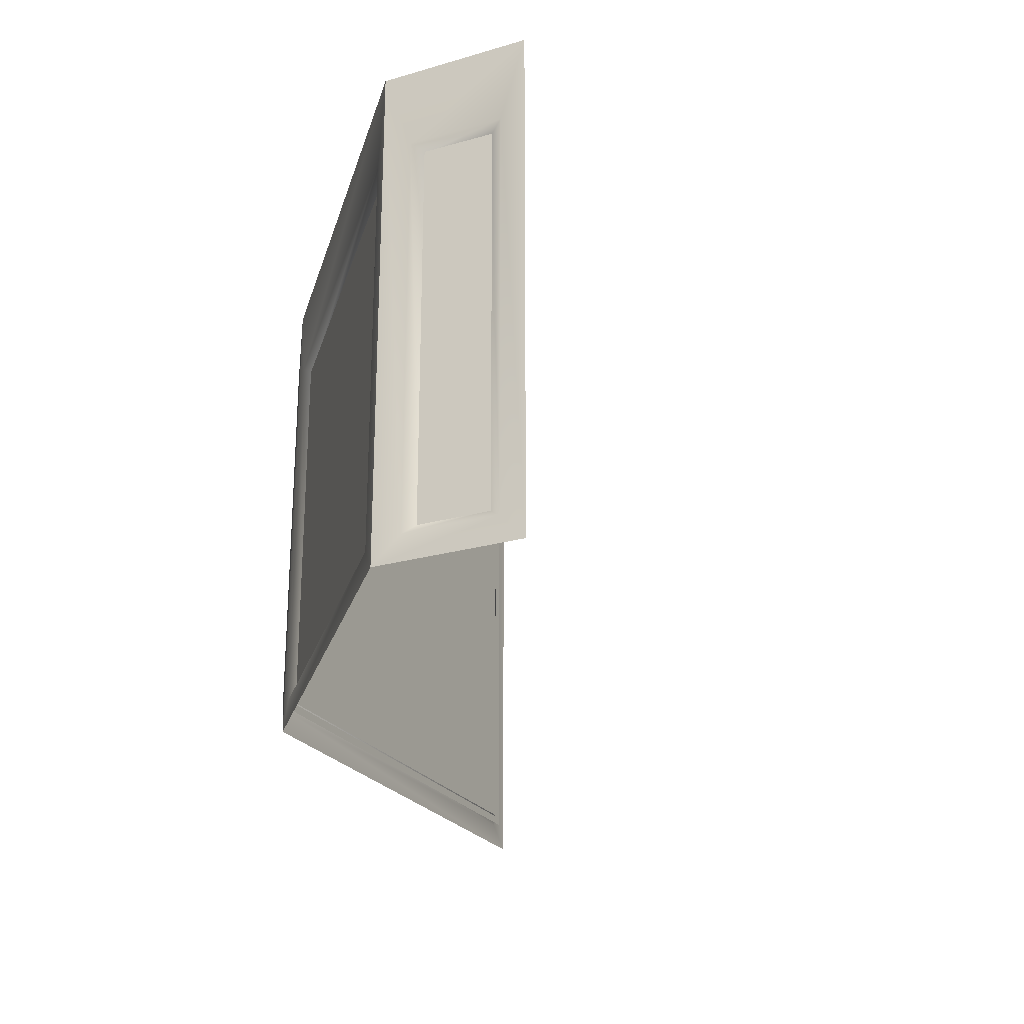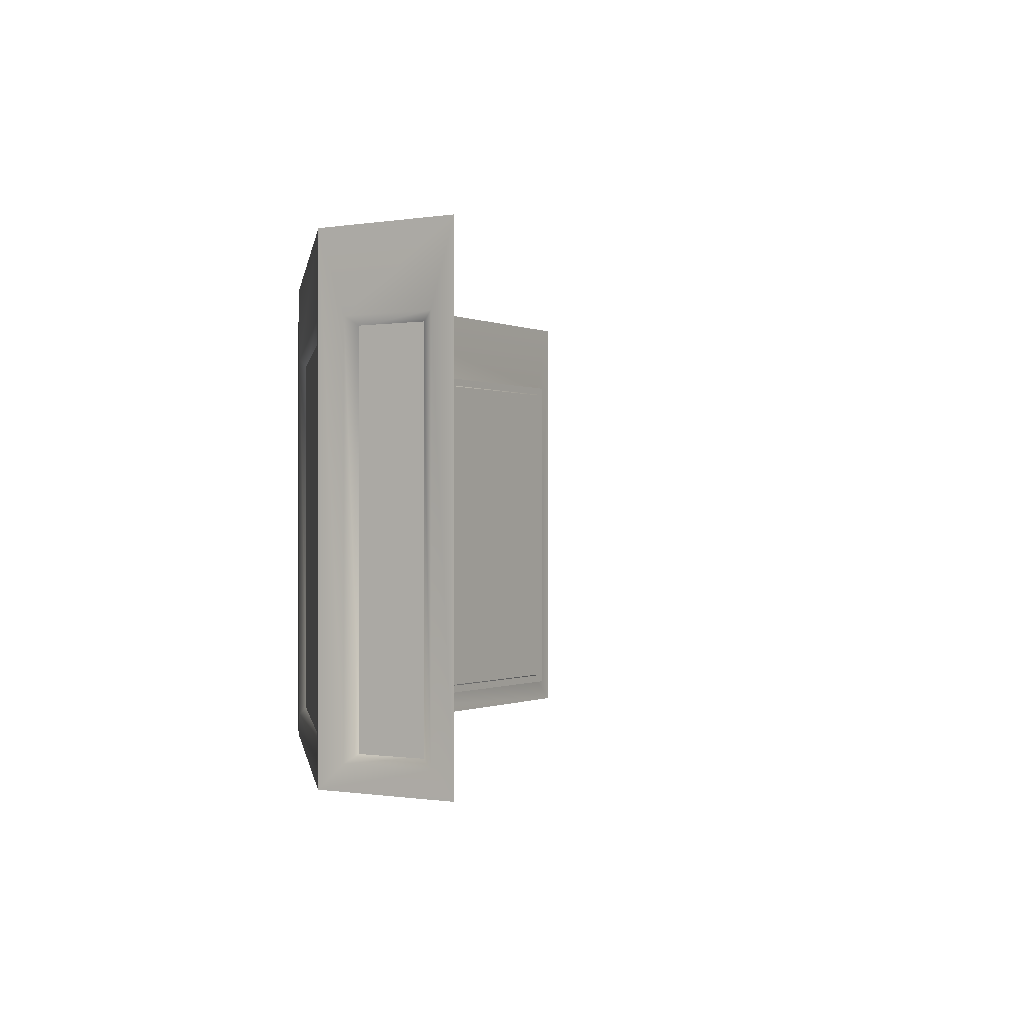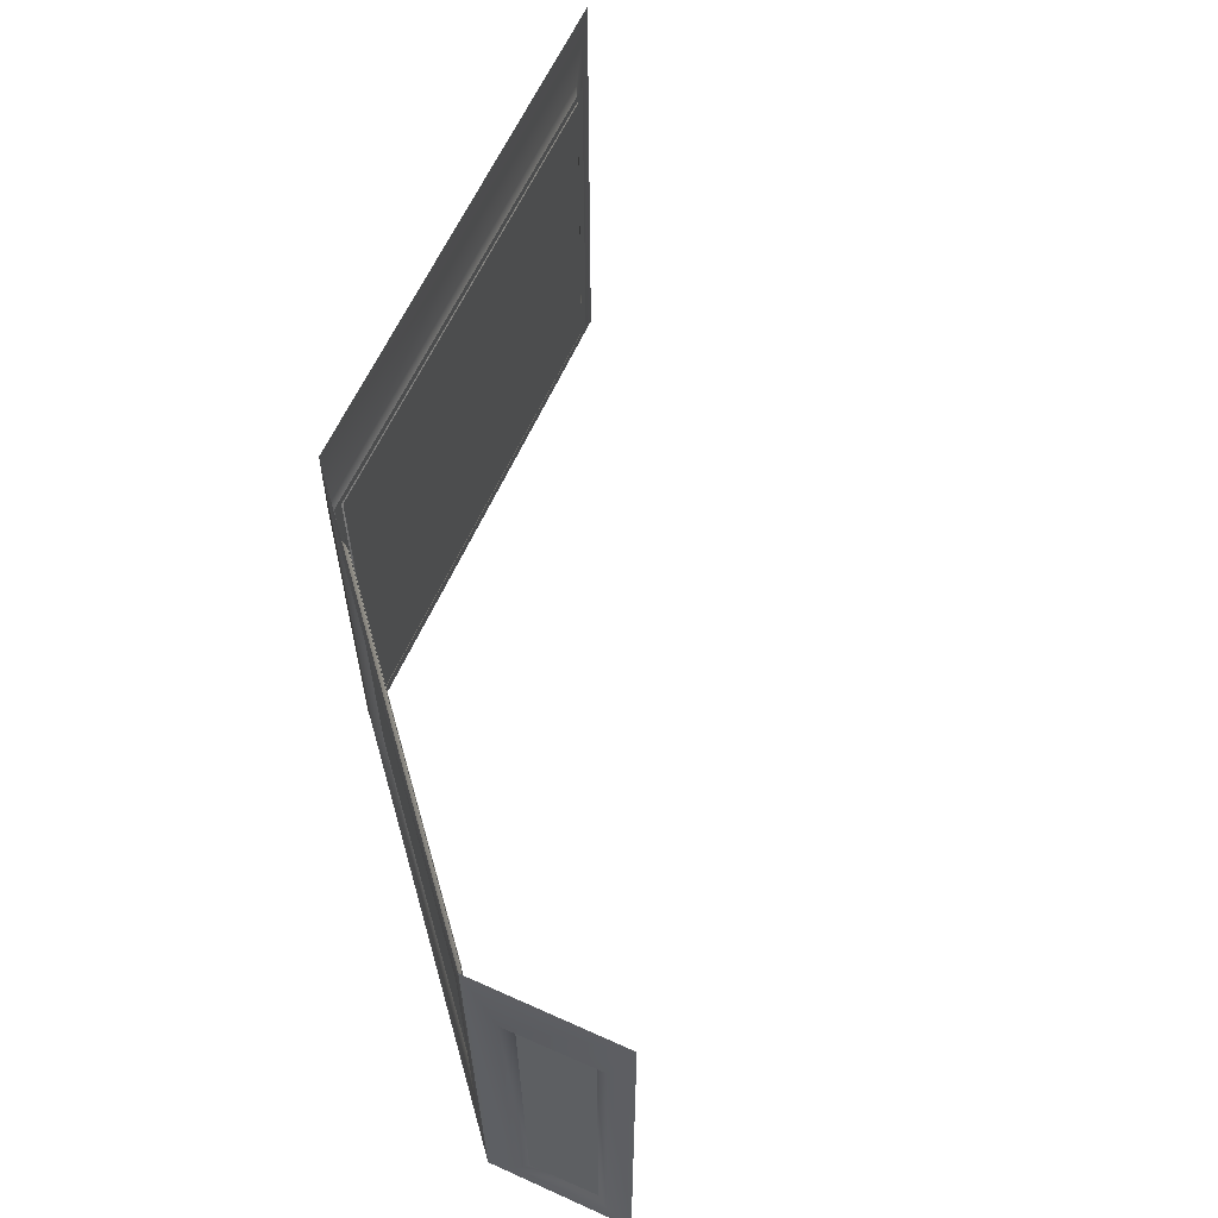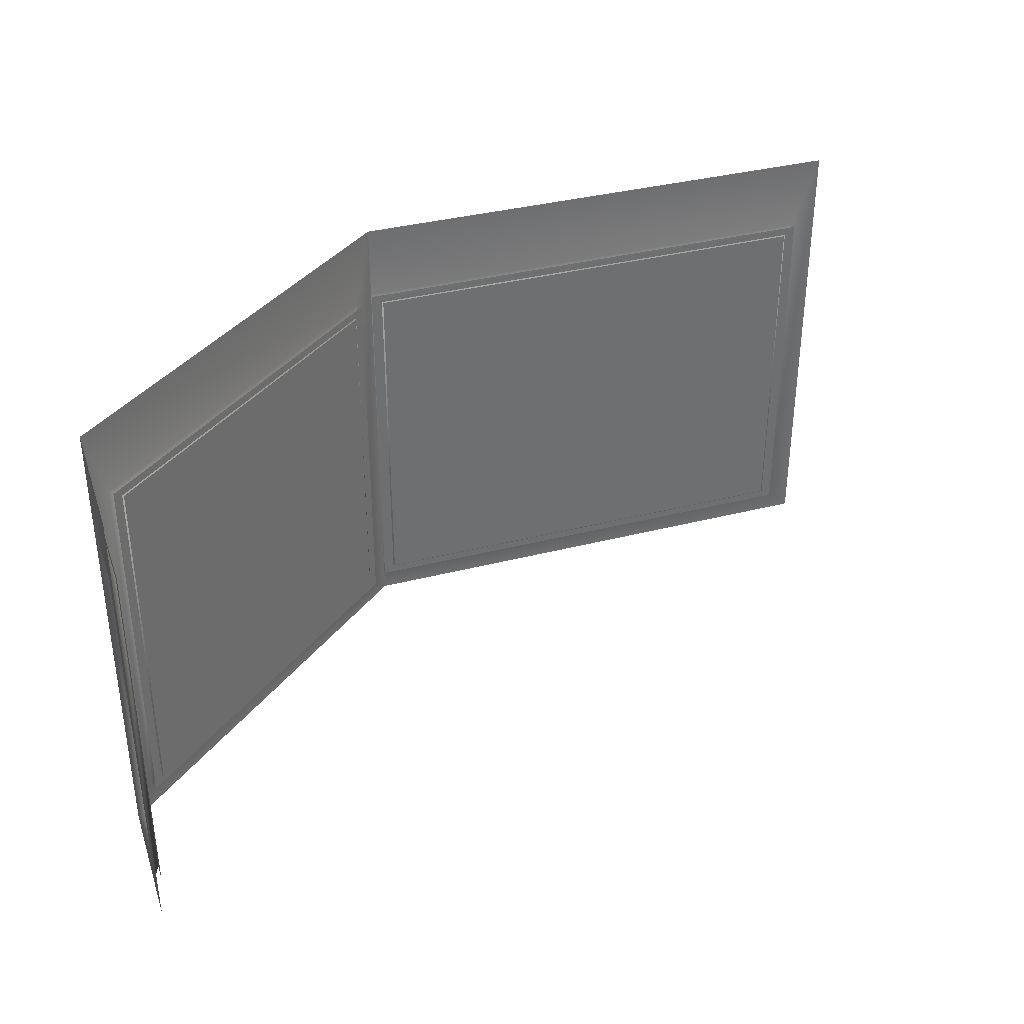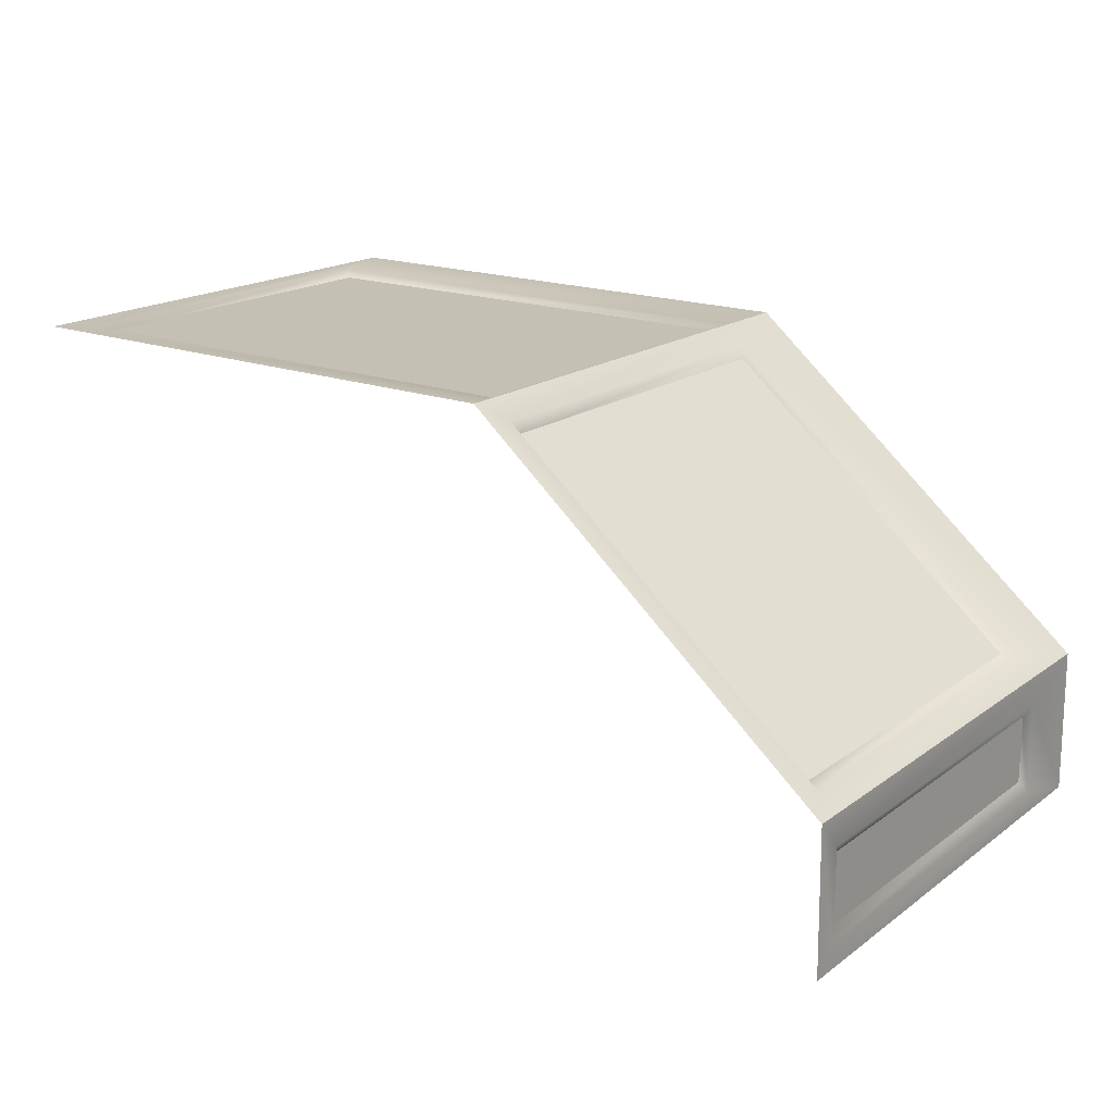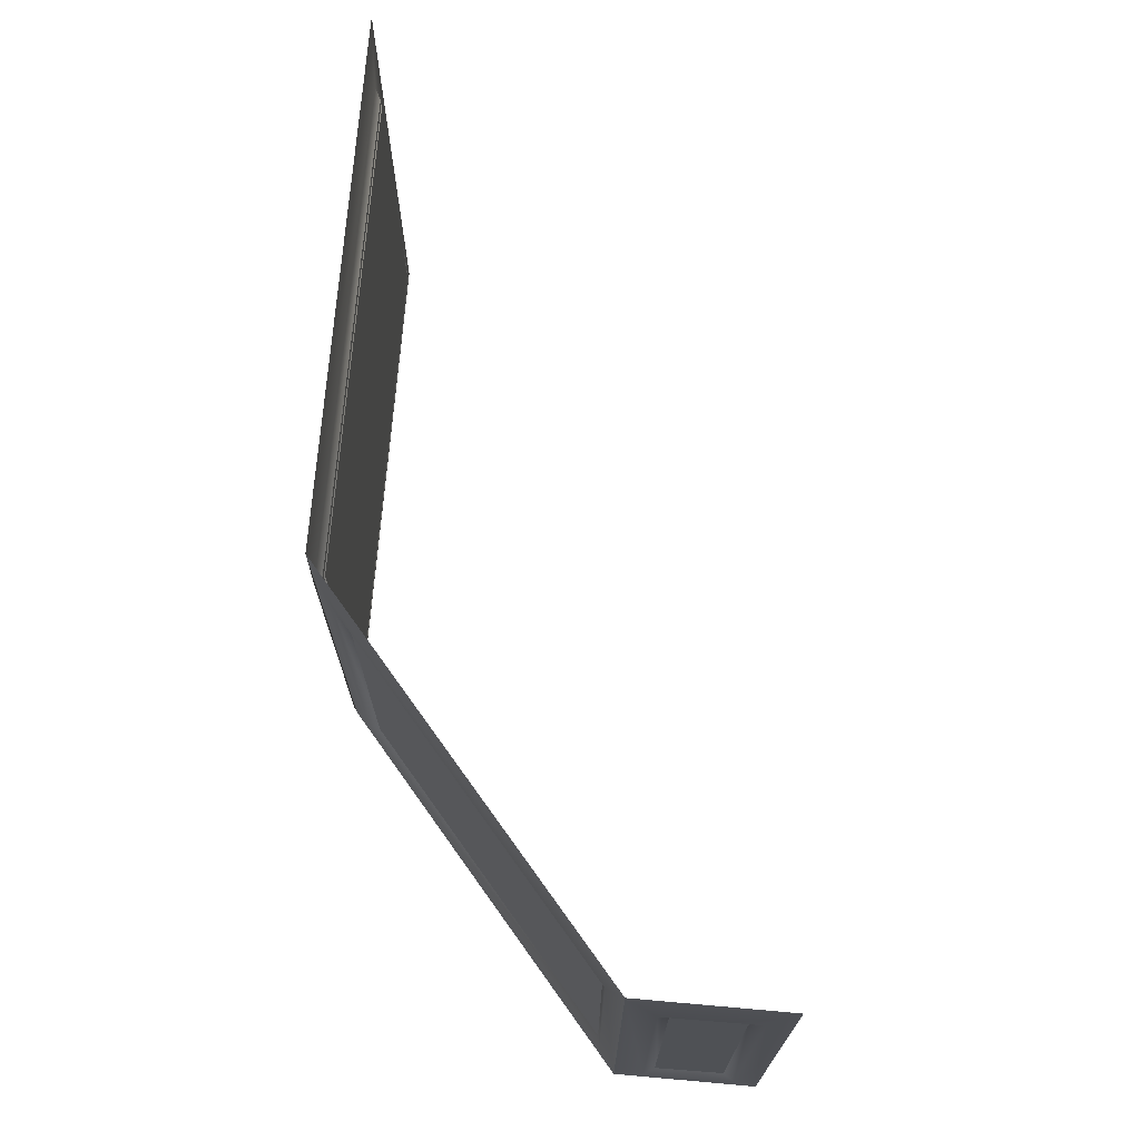
<metadata>
{"format":"obj","ext":"obj","renderer":"f3d","projection":"perspective","resolution":1024,"background":"white","views":[{"elev":-23.9,"azim":115.0,"up":"+Y"},{"elev":-0.4,"azim":121.8,"up":"+Y"},{"elev":60.9,"azim":114.0,"up":"+Y"},{"elev":36.2,"azim":161.4,"up":"+Y"},{"elev":18.0,"azim":36.3,"up":"+Z"},{"elev":70.2,"azim":94.4,"up":"+Y"}]}
</metadata>
<code>
o balcony.036
v 1.63 3.035 0.2913
v -1.784 3.035 0.2972
v -1.61 2.539 0.2972
v 1.635 2.539 0.2972
v -1.784 -0.0627 0.2972
v 1.63 -0.0627 0.2913
v 1.635 0.09256 0.2972
v -1.61 0.09256 0.2972
v -1.61 0.09256 0.2562
v 1.635 0.09256 0.2562
v 1.635 2.539 0.2562
v -1.61 2.539 0.2562
v -1.53 0.1531 0.251
v -1.53 2.479 0.251
v 1.554 2.479 0.251
v 1.554 0.1531 0.251
v 3.889 3.035 -1.604
v 1.763 2.539 0.1796
v 3.766 2.539 -1.5
v 3.889 -0.0627 -1.604
v 3.766 0.09256 -1.5
v 1.763 0.09256 0.1796
v 1.737 0.09256 0.1482
v 3.74 0.09256 -1.531
v 3.74 2.539 -1.531
v 1.737 2.539 0.1482
v 1.795 0.1531 0.0926
v 1.795 2.479 0.09261
v 3.675 2.479 -1.483
v 3.675 0.1531 -1.483
v 3.899 3.035 -2.509
v 3.898 2.539 -1.786
v 3.899 2.539 -2.36
v 3.899 -0.0627 -2.509
v 3.899 0.09256 -2.36
v 3.898 0.09256 -1.786
v 3.857 0.09256 -1.786
v 3.858 0.09256 -2.36
v 3.858 2.539 -2.36
v 3.857 2.539 -1.786
v 3.852 0.1531 -1.866
v 3.852 2.479 -1.866
v 3.853 2.479 -2.28
v 3.853 0.1531 -2.28
f 1 2 3 4
f 5 6 7 8
f 2 5 8 3
f 6 1 4 7
f 9 10 11 12
f 3 8 13 14
f 4 3 14 15
f 7 4 15 16
f 8 7 16 13
f 17 1 18 19
f 6 20 21 22
f 1 6 22 18
f 20 17 19 21
f 23 24 25 26
f 18 22 27 28
f 19 18 28 29
f 21 19 29 30
f 22 21 30 27
f 31 17 32 33
f 20 34 35 36
f 17 20 36 32
f 34 31 33 35
f 37 38 39 40
f 32 36 41 42
f 33 32 42 43
f 35 33 43 44
f 36 35 44 41

</code>
